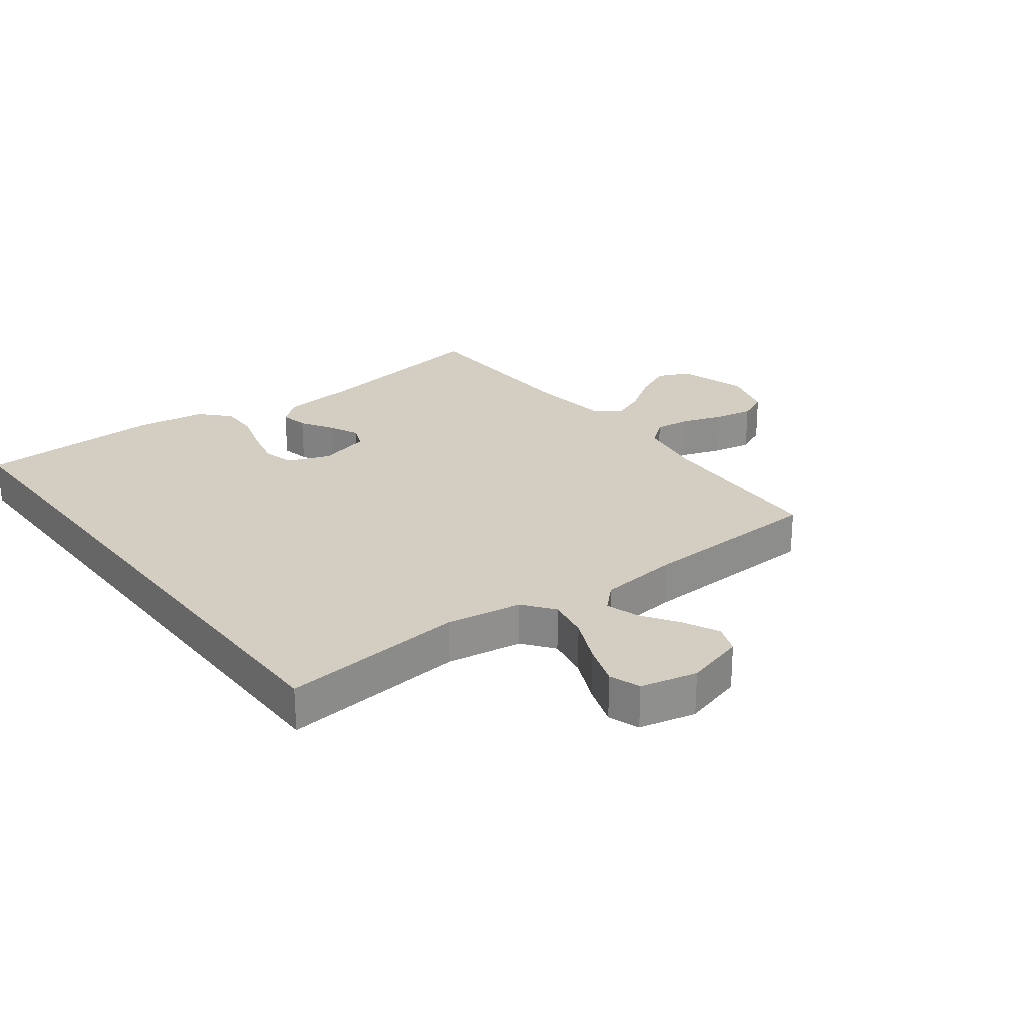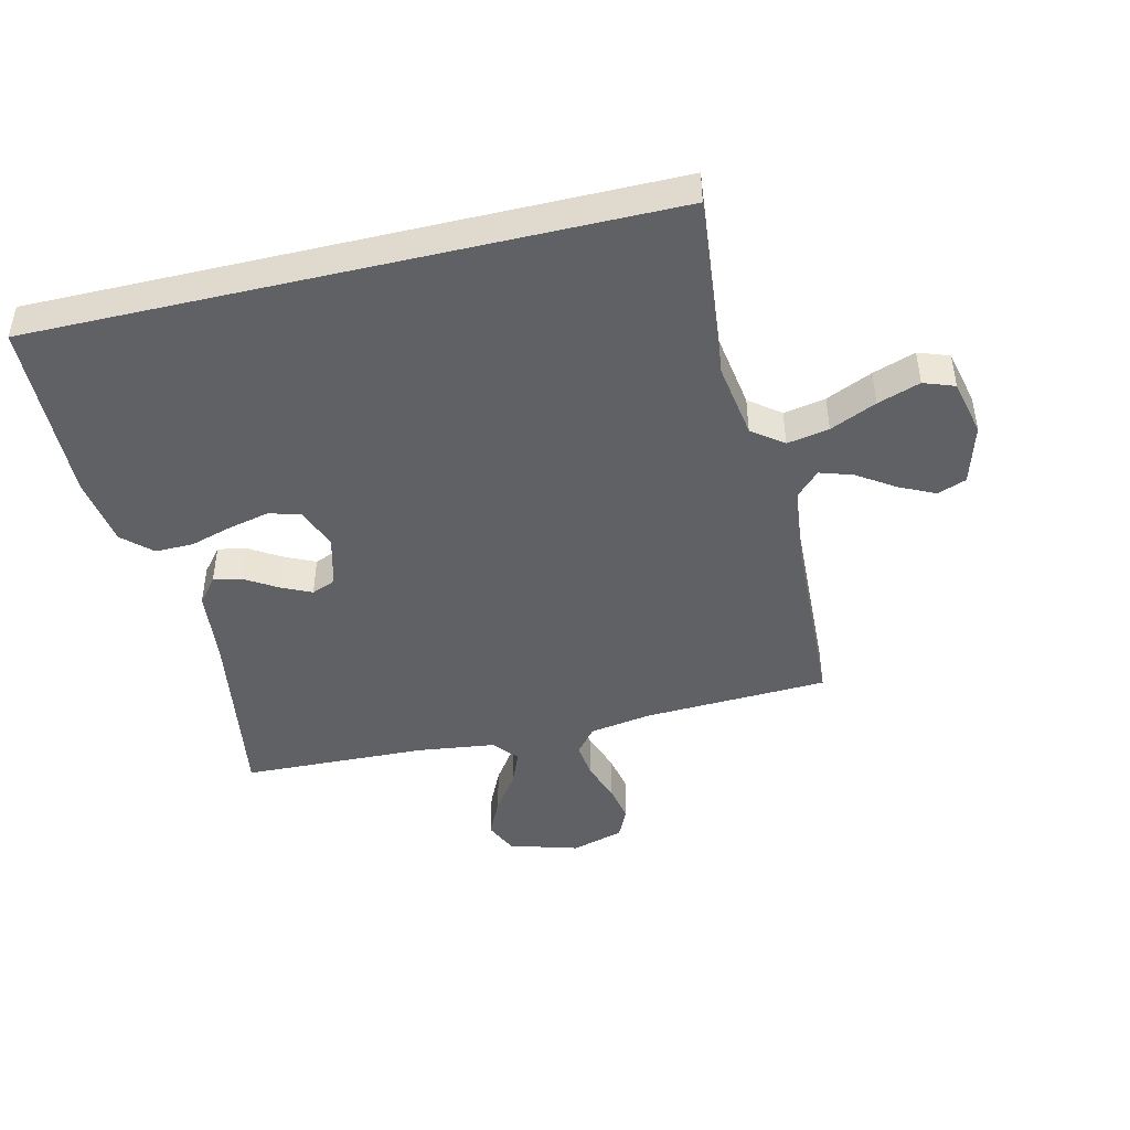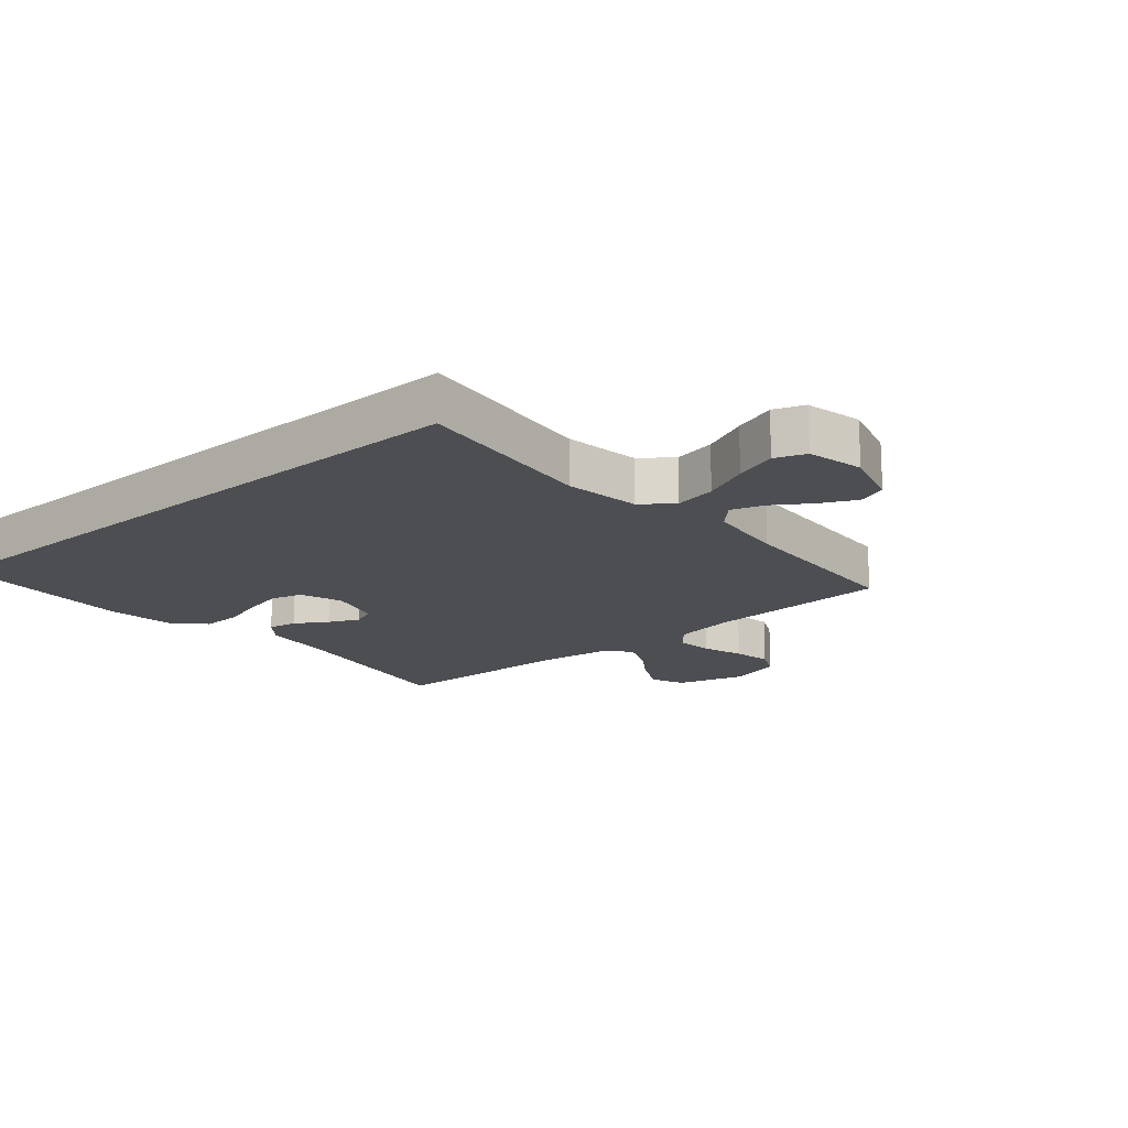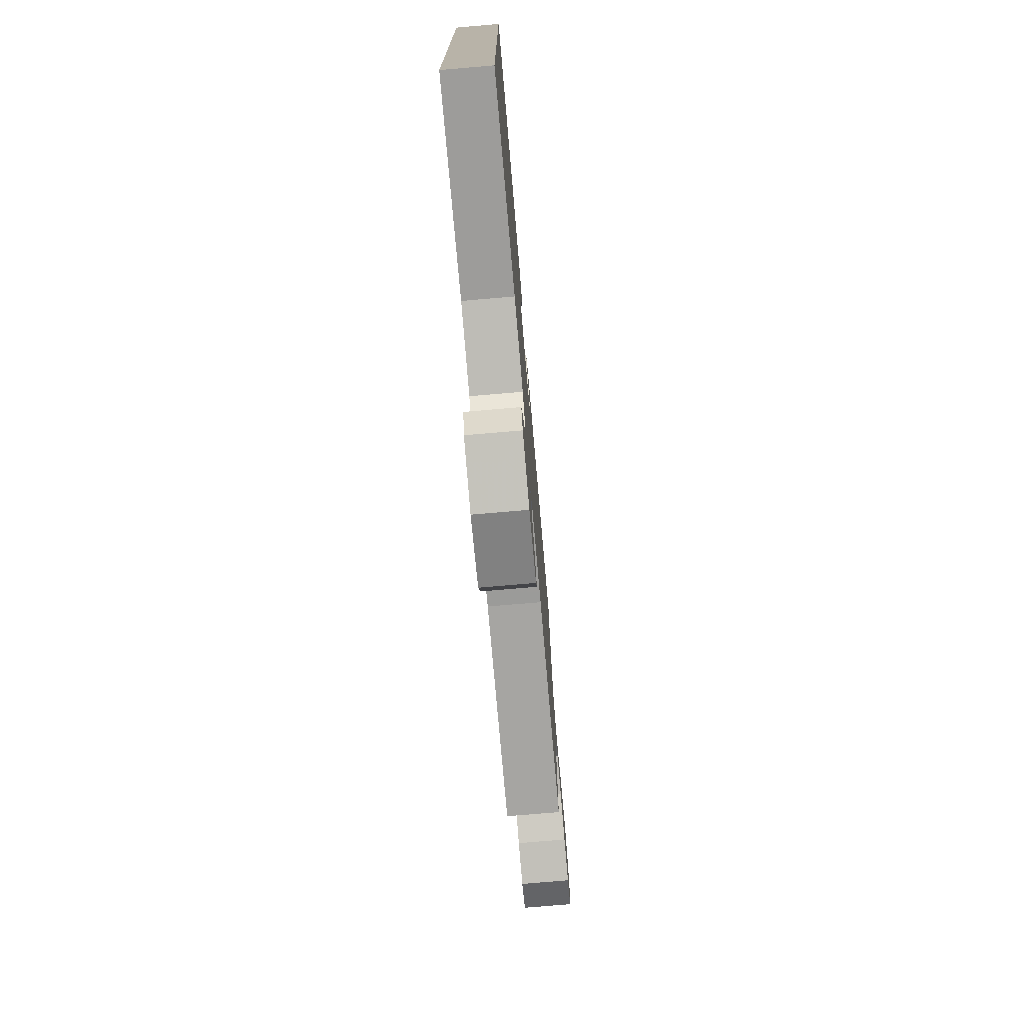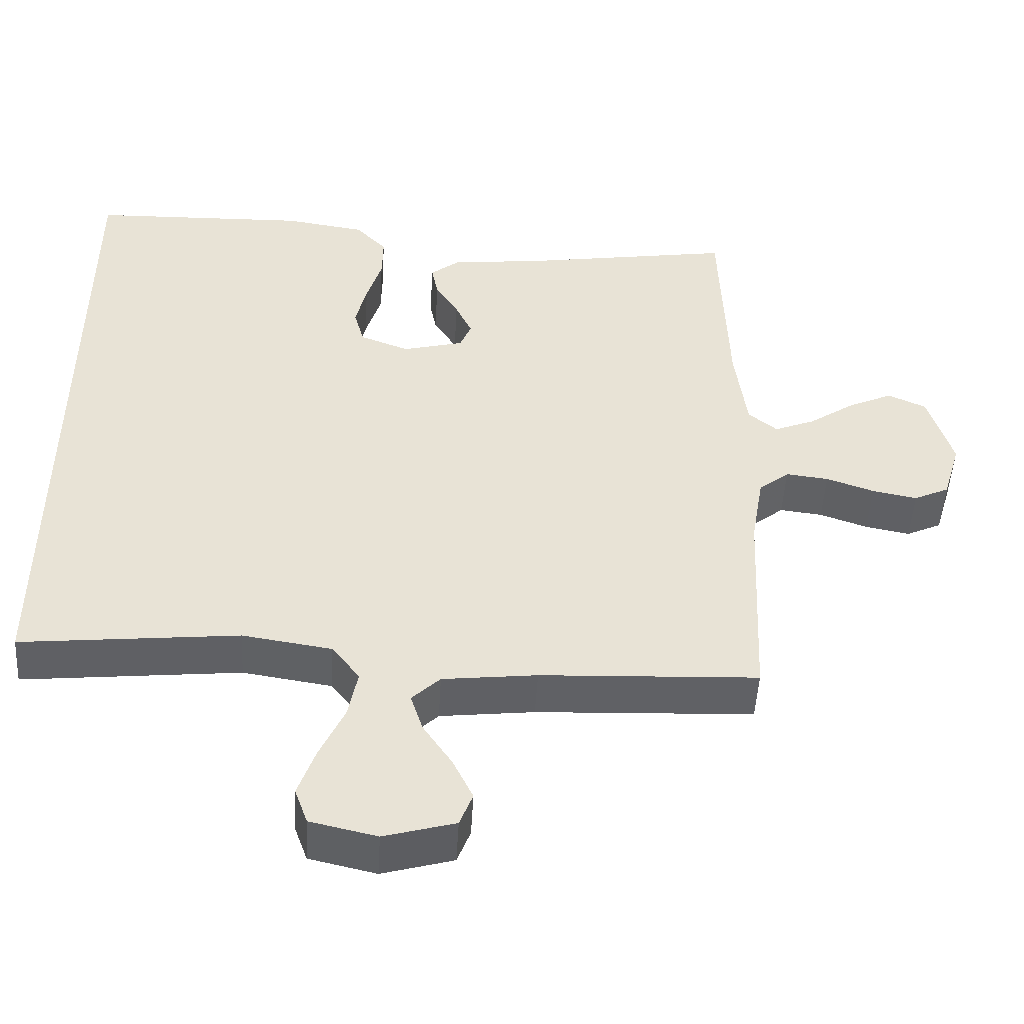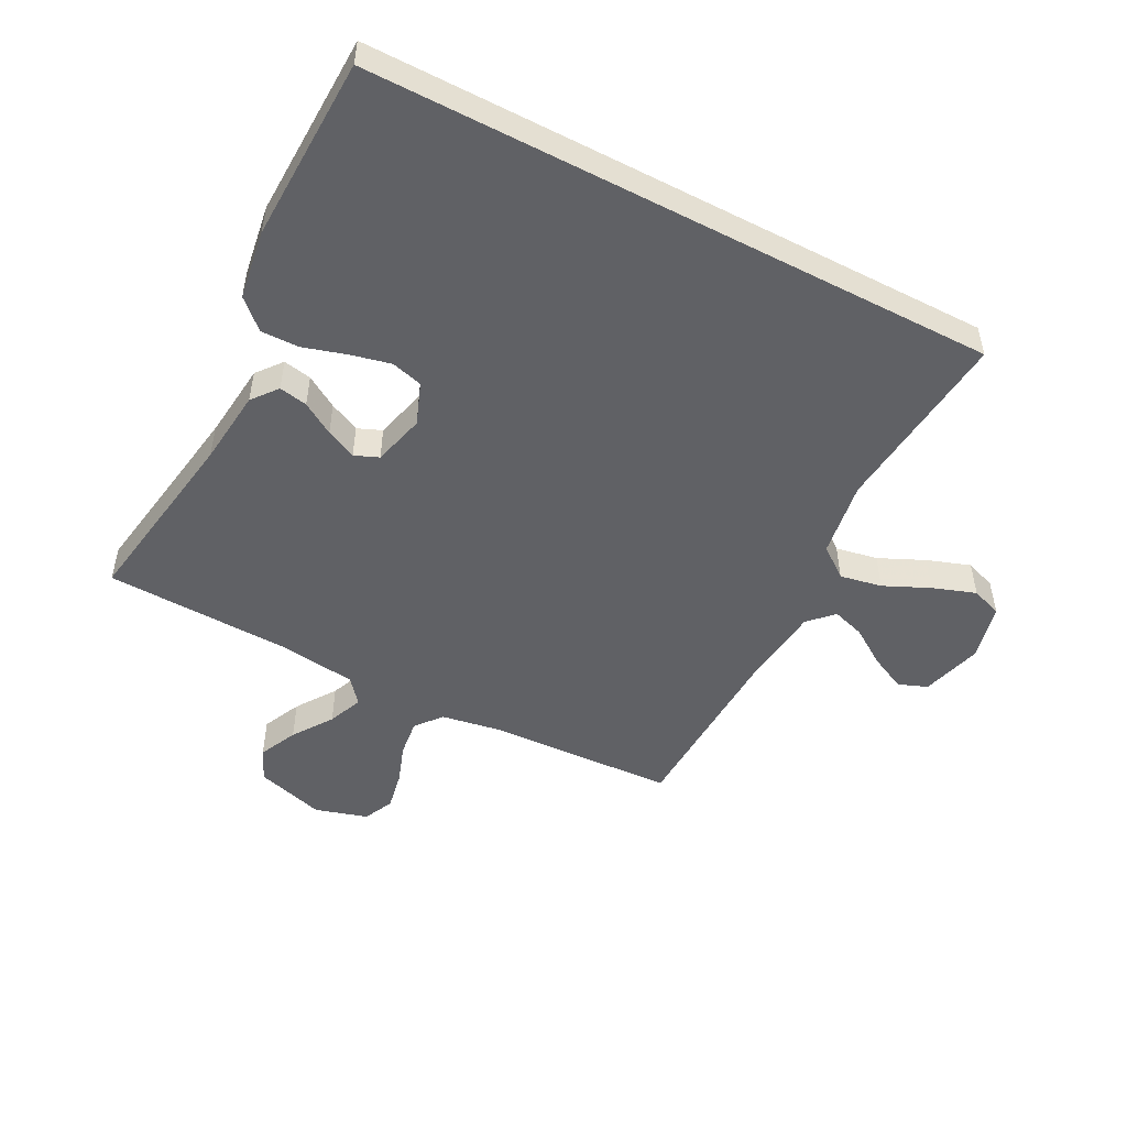
<metadata>
{"format":"obj","ext":"obj","renderer":"f3d","projection":"perspective","resolution":1024,"background":"white","views":[{"elev":25.1,"azim":142.8,"up":"+Y"},{"elev":-45.4,"azim":103.4,"up":"+Y"},{"elev":-17.0,"azim":130.4,"up":"+Y"},{"elev":-76.1,"azim":94.9,"up":"+Z"},{"elev":-49.4,"azim":176.7,"up":"+Z"},{"elev":-50.4,"azim":62.5,"up":"+Y"}]}
</metadata>
<code>
v 0.5 0.07 0.526
v 0.5 0.07 -0.491
v 0.2 0.07 -0.46
v 0.077 0.07 -0.479
v 0.039 0.07 -0.529
v 0.052 0.07 -0.597
v 0.086 0.07 -0.672
v 0.11 0.07 -0.741
v 0.092 0.07 -0.791
v 0 0.07 -0.812
v -0.098 0.07 -0.784
v -0.116 0.07 -0.737
v -0.088 0.07 -0.679
v -0.048 0.07 -0.619
v -0.031 0.07 -0.566
v -0.07 0.07 -0.528
v -0.2 0.07 -0.513
v -0.5 0.07 -0.5
v -0.514 0.07 -0.2
v -0.531 0.07 -0.1
v -0.573 0.07 -0.066
v -0.632 0.07 -0.073
v -0.698 0.07 -0.096
v -0.76 0.07 -0.108
v -0.809 0.07 -0.085
v -0.834 0.07 0
v -0.801 0.07 0.112
v -0.748 0.07 0.136
v -0.686 0.07 0.107
v -0.622 0.07 0.063
v -0.566 0.07 0.04
v -0.526 0.07 0.073
v -0.51 0.07 0.2
v -0.5 0.07 0.5
v -0.2 0.07 0.452
v -0.077 0.07 0.439
v -0.036 0.07 0.406
v -0.045 0.07 0.36
v -0.077 0.07 0.308
v -0.1 0.07 0.259
v -0.084 0.07 0.22
v 0 0.07 0.198
v 0.068 0.07 0.224
v 0.082 0.07 0.275
v 0.067 0.07 0.34
v 0.046 0.07 0.41
v 0.045 0.07 0.472
v 0.088 0.07 0.518
v 0.2 0.07 0.535
v 0.5 0 0.526
v 0.5 0 -0.491
v 0.2 0 -0.46
v 0.077 0 -0.479
v 0.039 0 -0.529
v 0.052 0 -0.597
v 0.086 0 -0.672
v 0.11 0 -0.741
v 0.092 0 -0.791
v 0 0 -0.812
v -0.098 0 -0.784
v -0.116 0 -0.737
v -0.088 0 -0.679
v -0.048 0 -0.619
v -0.031 0 -0.566
v -0.07 0 -0.528
v -0.2 0 -0.513
v -0.5 0 -0.5
v -0.514 0 -0.2
v -0.531 0 -0.1
v -0.573 0 -0.066
v -0.632 0 -0.073
v -0.698 0 -0.096
v -0.76 0 -0.108
v -0.809 0 -0.085
v -0.834 0 0
v -0.801 0 0.112
v -0.748 0 0.136
v -0.686 0 0.107
v -0.622 0 0.063
v -0.566 0 0.04
v -0.526 0 0.073
v -0.51 0 0.2
v -0.5 0 0.5
v -0.2 0 0.452
v -0.077 0 0.439
v -0.036 0 0.406
v -0.045 0 0.36
v -0.077 0 0.308
v -0.1 0 0.259
v -0.084 0 0.22
v 0 0 0.198
v 0.068 0 0.224
v 0.082 0 0.275
v 0.067 0 0.34
v 0.046 0 0.41
v 0.045 0 0.472
v 0.088 0 0.518
v 0.2 0 0.535
f 49 1 2
f 48 49 2
f 47 48 2
f 46 47 2
f 45 46 2
f 44 45 2
f 43 44 2 3
f 42 43 3 4
f 41 42 4 5
f 40 41 5
f 37 38 39
f 36 37 39
f 35 36 39
f 35 39 40
f 34 35 40
f 33 34 40
f 32 33 40 5
f 28 29 30
f 27 28 30
f 26 27 30
f 25 26 30
f 24 25 30
f 23 24 30
f 22 23 30
f 21 22 30 31
f 31 32 5
f 21 31 5
f 20 21 5
f 17 18 19
f 19 20 5
f 17 19 5
f 16 17 5
f 12 13 14
f 11 12 14
f 10 11 14
f 9 10 14
f 8 9 14
f 7 8 14
f 6 7 14
f 6 14 15
f 5 6 15 16
f 51 50 98
f 51 98 97
f 51 97 96
f 51 96 95
f 51 95 94
f 51 94 93
f 52 51 93 92
f 53 52 92 91
f 54 53 91 90
f 54 90 89
f 88 87 86
f 88 86 85
f 88 85 84
f 89 88 84
f 89 84 83
f 89 83 82
f 54 89 82 81
f 79 78 77
f 79 77 76
f 79 76 75
f 79 75 74
f 79 74 73
f 79 73 72
f 79 72 71
f 80 79 71 70
f 54 81 80
f 54 80 70
f 54 70 69
f 68 67 66
f 54 69 68
f 54 68 66
f 54 66 65
f 63 62 61
f 63 61 60
f 63 60 59
f 63 59 58
f 63 58 57
f 63 57 56
f 63 56 55
f 64 63 55
f 65 64 55 54
f 1 50 51 2
f 2 51 52 3
f 3 52 53 4
f 4 53 54 5
f 5 54 55 6
f 6 55 56 7
f 7 56 57 8
f 8 57 58 9
f 9 58 59 10
f 10 59 60 11
f 11 60 61 12
f 12 61 62 13
f 13 62 63 14
f 14 63 64 15
f 15 64 65 16
f 16 65 66 17
f 17 66 67 18
f 18 67 68 19
f 19 68 69 20
f 20 69 70 21
f 21 70 71 22
f 22 71 72 23
f 23 72 73 24
f 24 73 74 25
f 25 74 75 26
f 26 75 76 27
f 27 76 77 28
f 28 77 78 29
f 29 78 79 30
f 30 79 80 31
f 31 80 81 32
f 32 81 82 33
f 33 82 83 34
f 34 83 84 35
f 35 84 85 36
f 36 85 86 37
f 37 86 87 38
f 38 87 88 39
f 39 88 89 40
f 40 89 90 41
f 41 90 91 42
f 42 91 92 43
f 43 92 93 44
f 44 93 94 45
f 45 94 95 46
f 46 95 96 47
f 47 96 97 48
f 48 97 98 49
f 49 98 50 1

</code>
